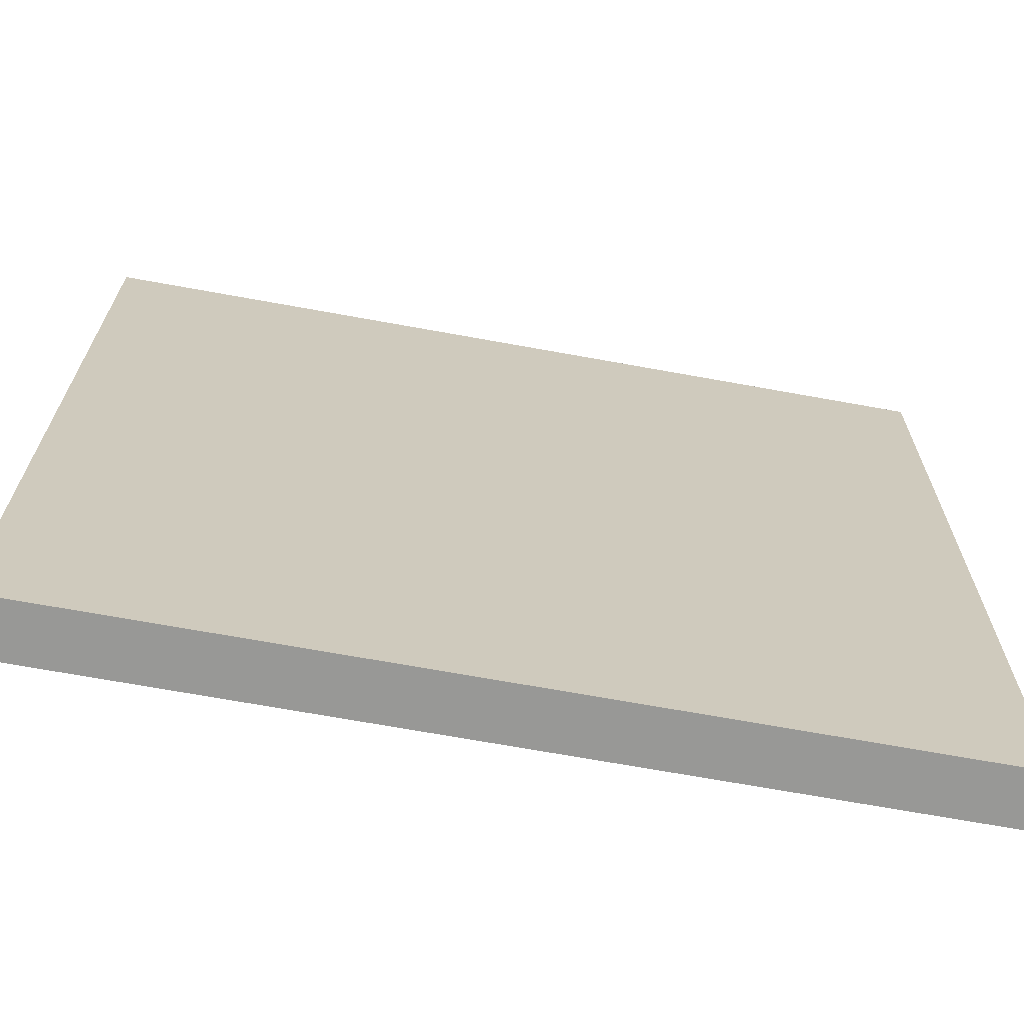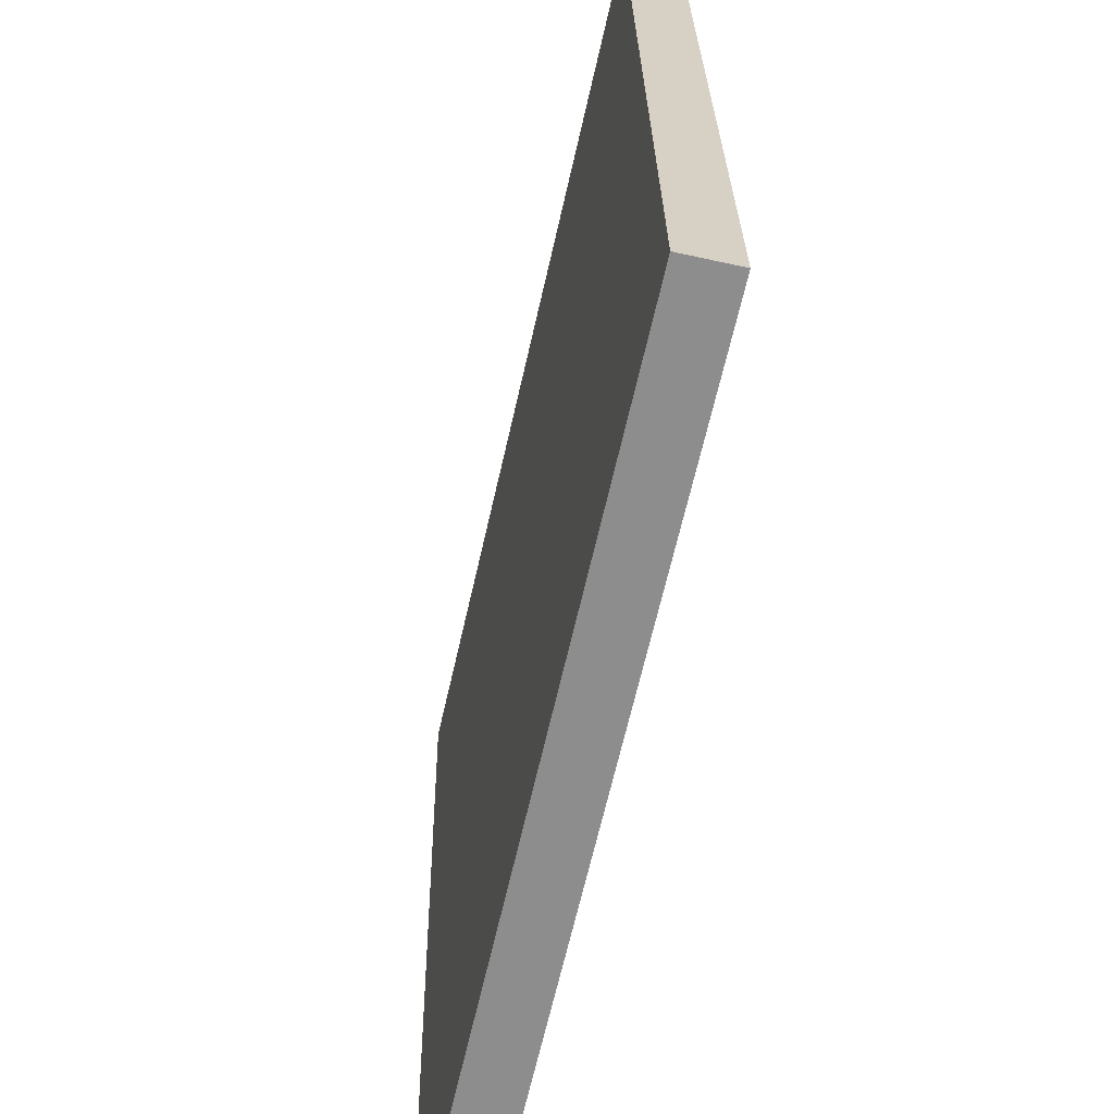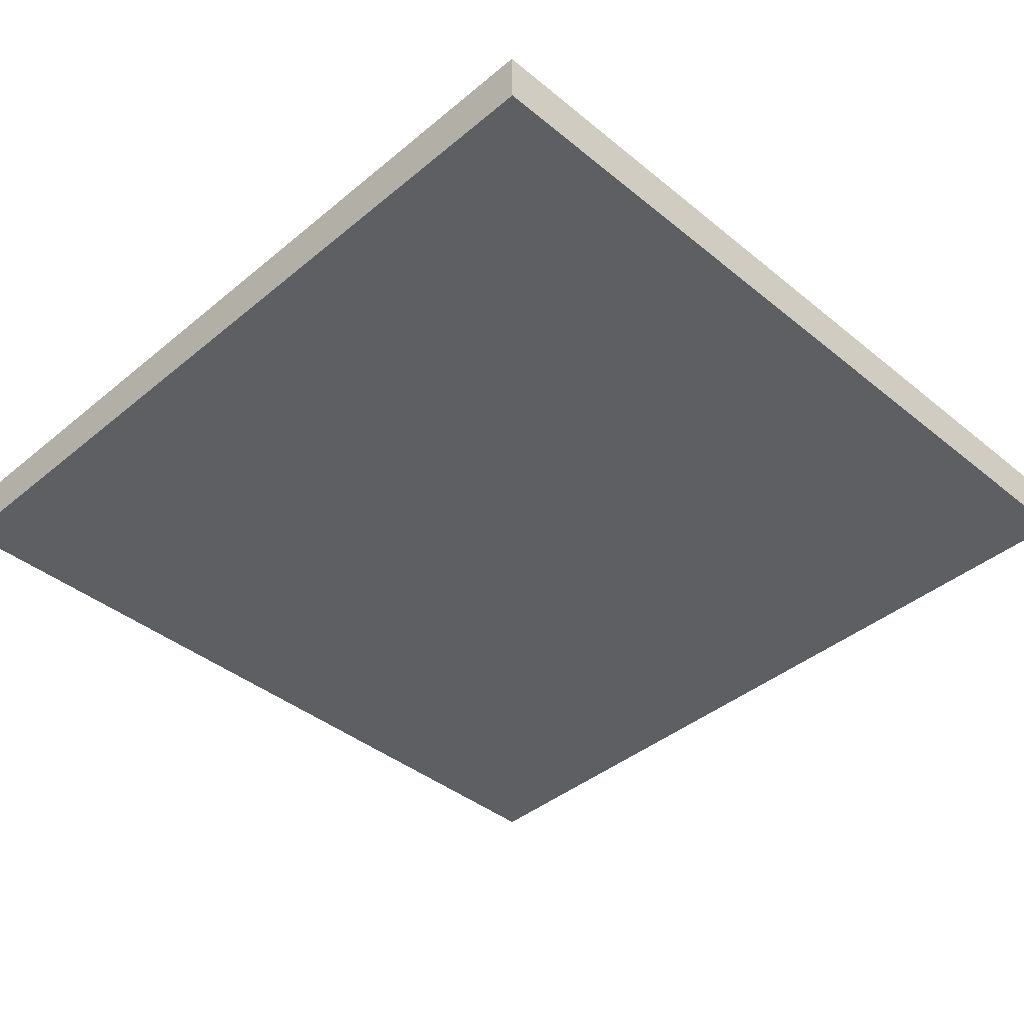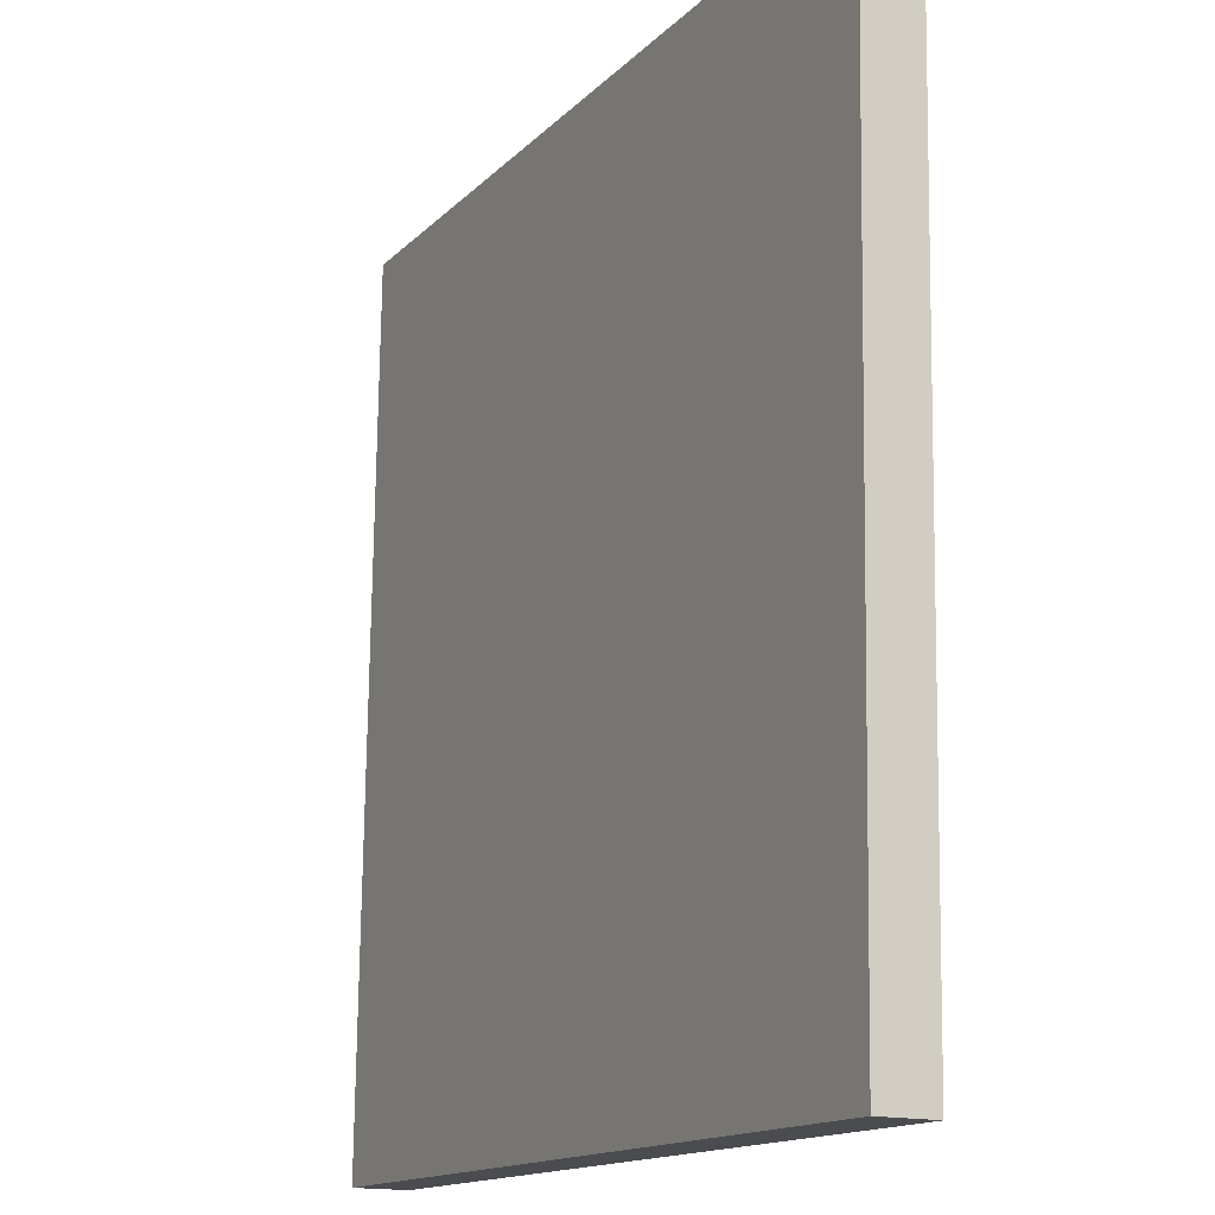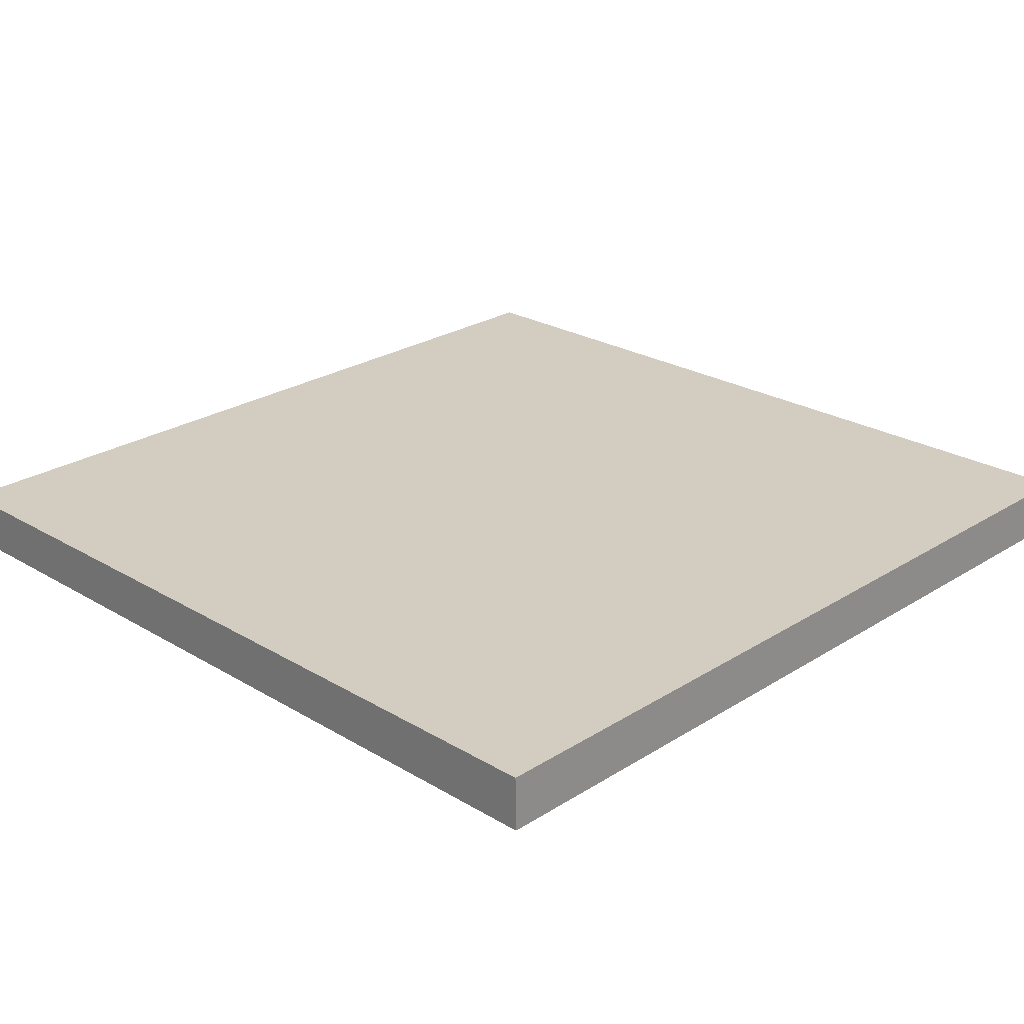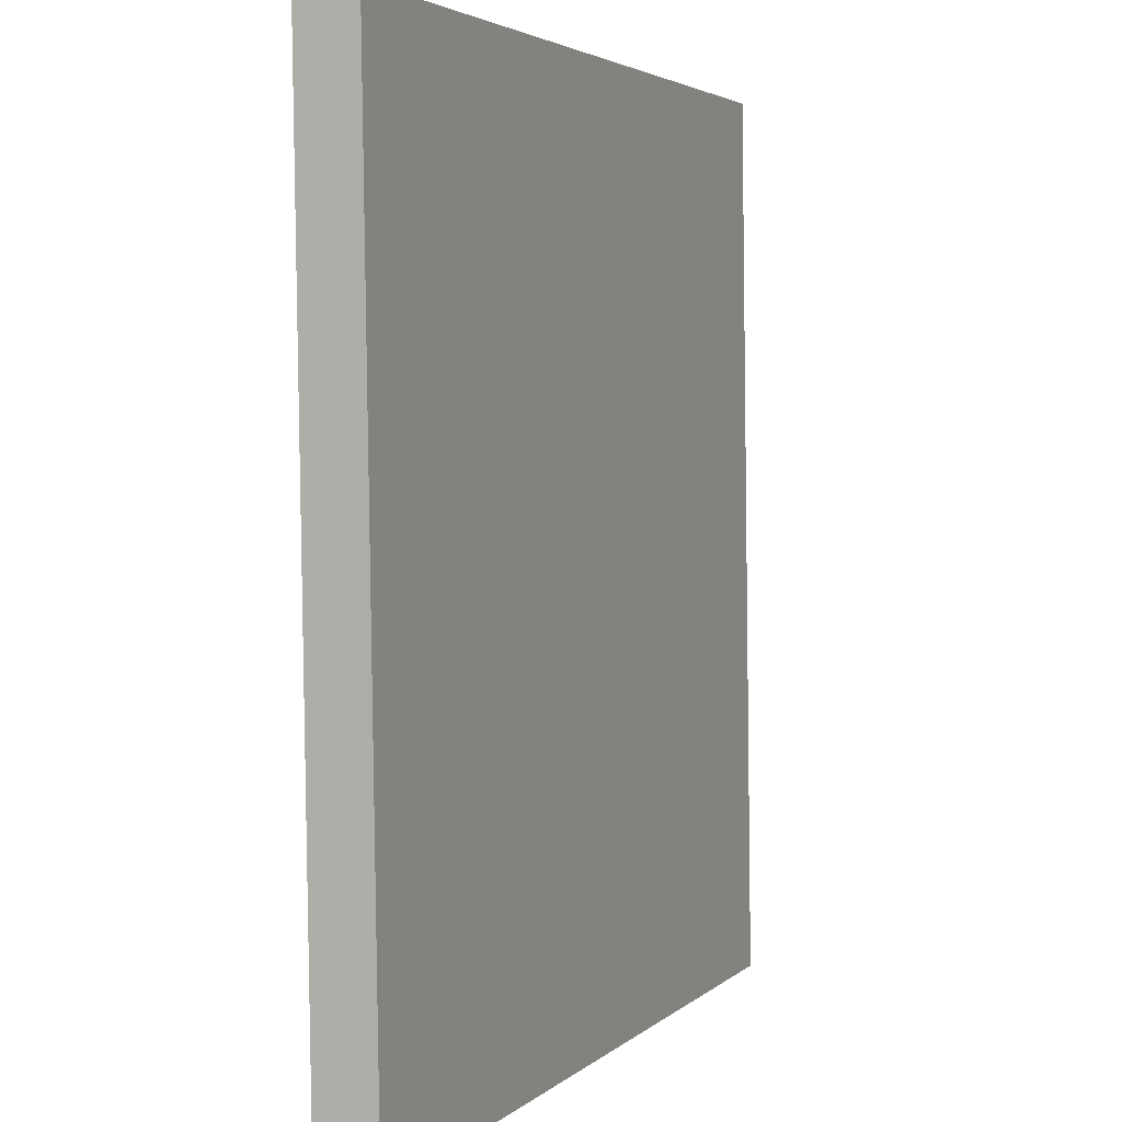
<metadata>
{"format":"obj","ext":"obj","renderer":"f3d","projection":"perspective","resolution":1024,"background":"white","views":[{"elev":-69.3,"azim":169.7,"up":"+Z"},{"elev":-64.7,"azim":-102.7,"up":"+Z"},{"elev":-41.5,"azim":-135.0,"up":"+Y"},{"elev":-14.3,"azim":63.2,"up":"+Z"},{"elev":24.2,"azim":-135.3,"up":"+Y"},{"elev":3.3,"azim":-68.2,"up":"+Z"}]}
</metadata>
<code>
o Curve.057_Curve.660
v -0.3125 -0.02403 -0.3121
v 0.3125 -0.02406 -0.3121
v 0.3125 -0.01534 0.3127
v -0.3125 -0.01531 0.3127
v -0.3125 0.01534 -0.3127
v -0.3125 0.02406 0.3121
v 0.3125 0.01531 -0.3127
v 0.3125 0.02403 0.3121
f 7 5 6 8
f 1 4 6 5
f 2 3 4 1
f 4 3 8 6
f 3 2 7 8
f 2 1 5 7

</code>
